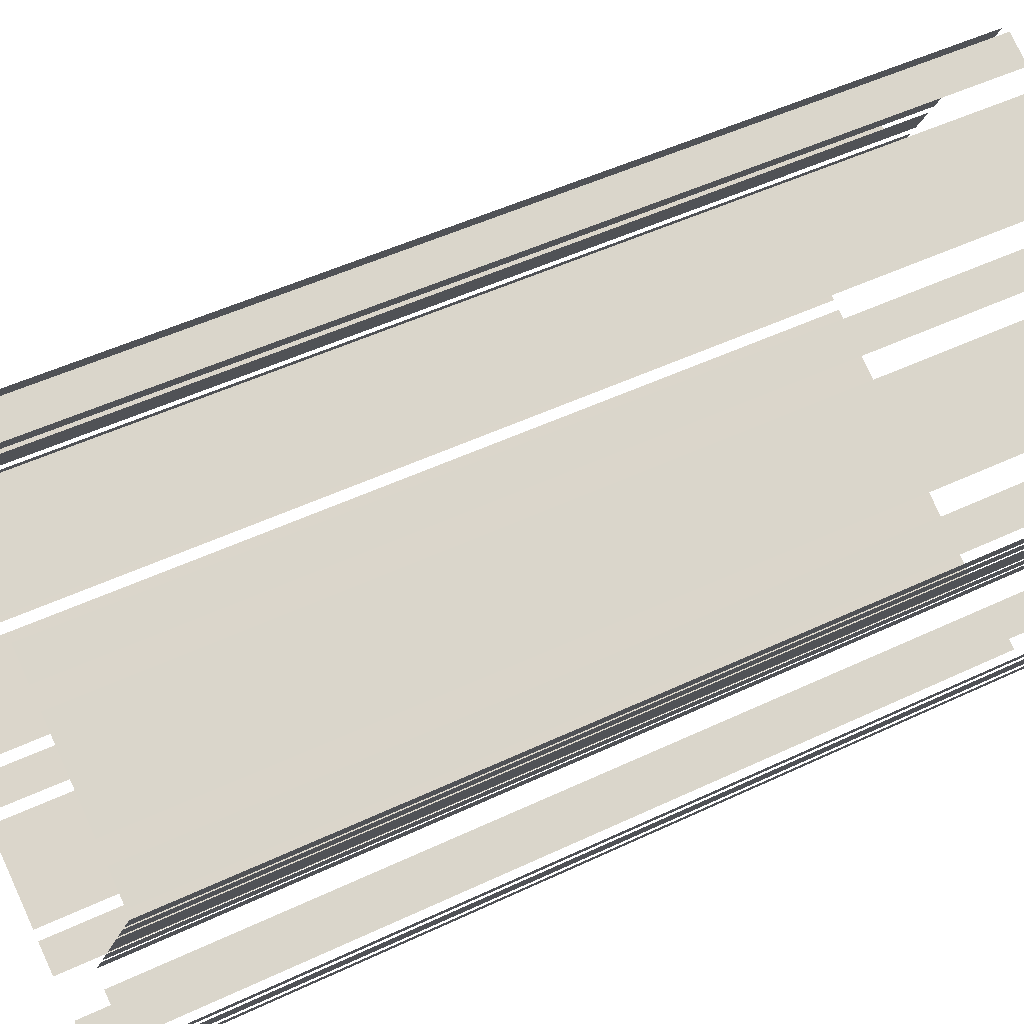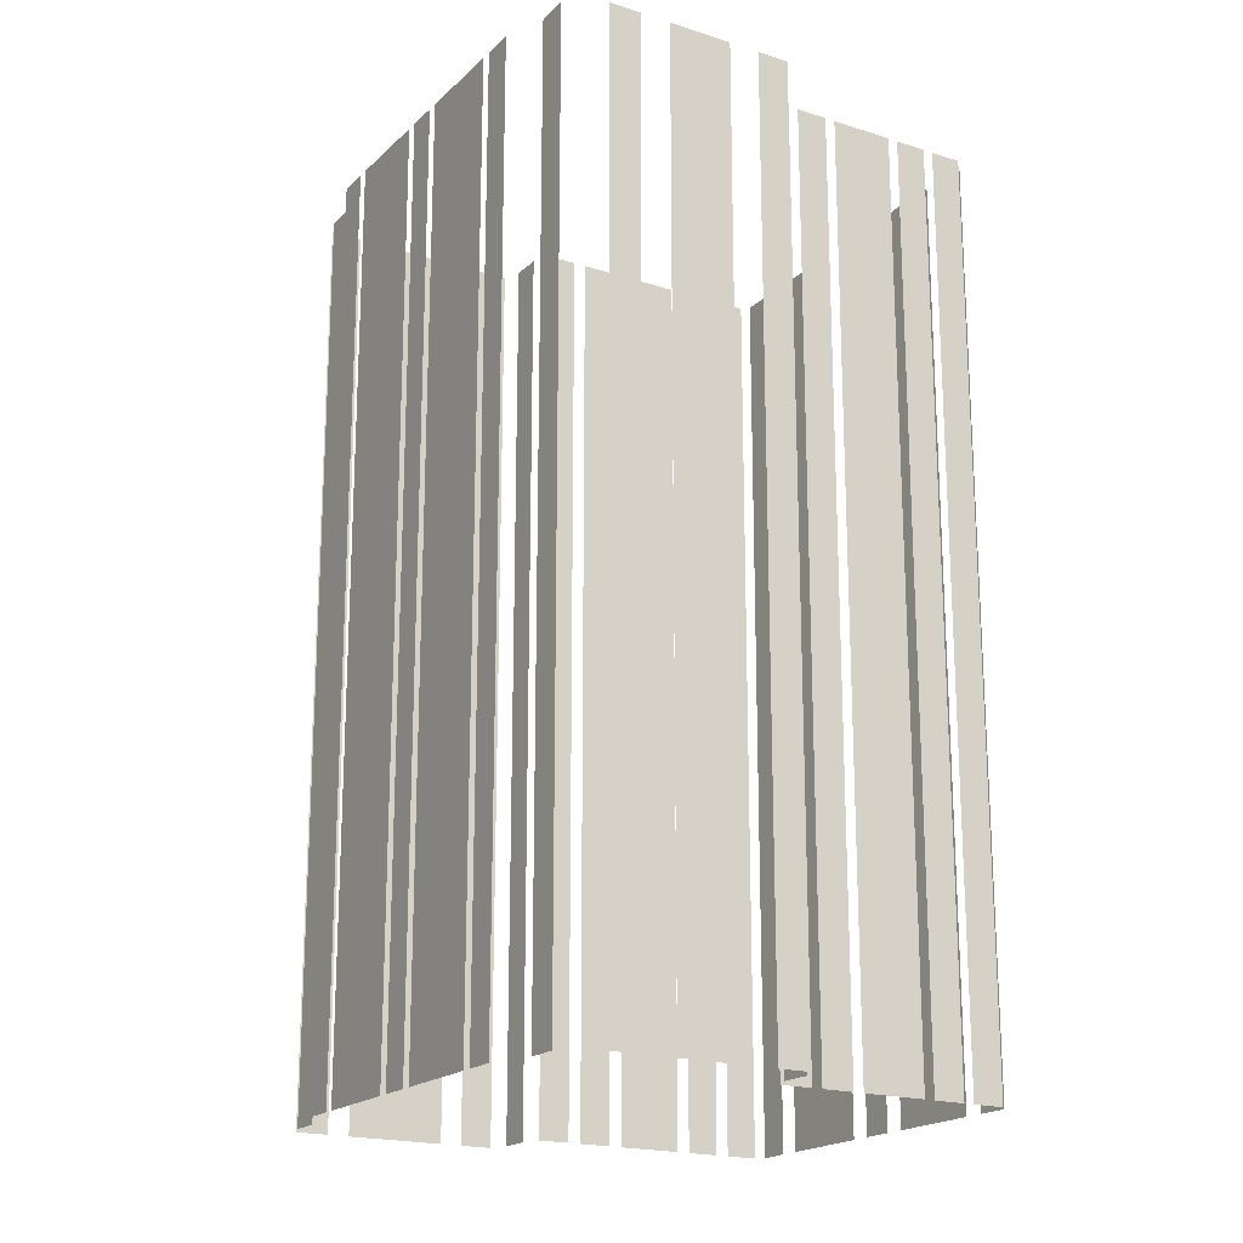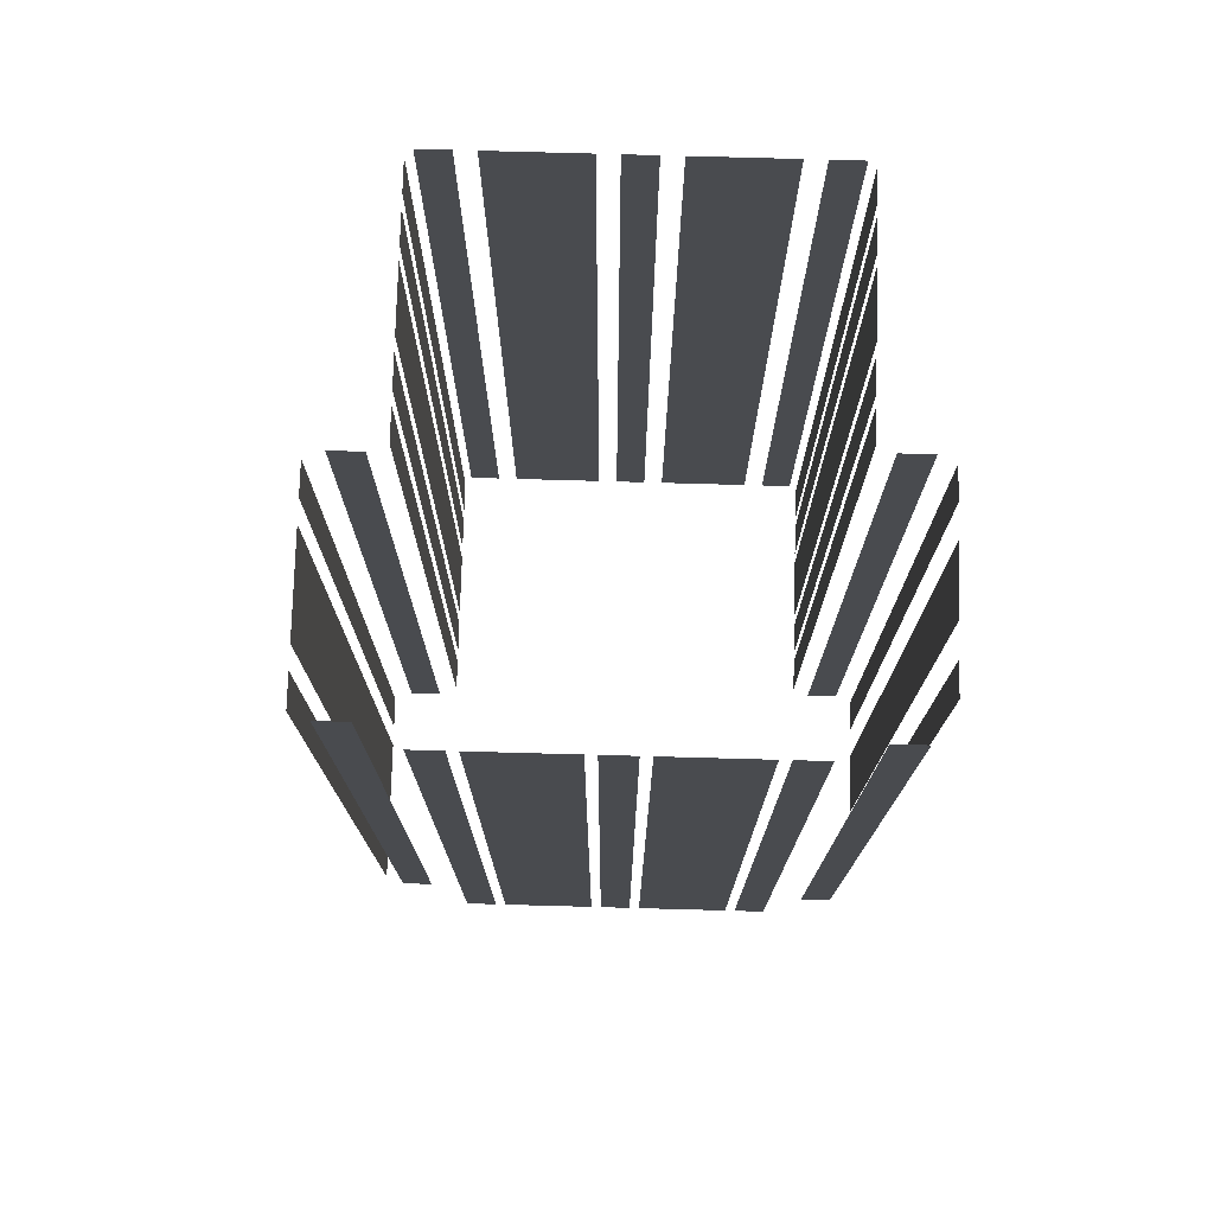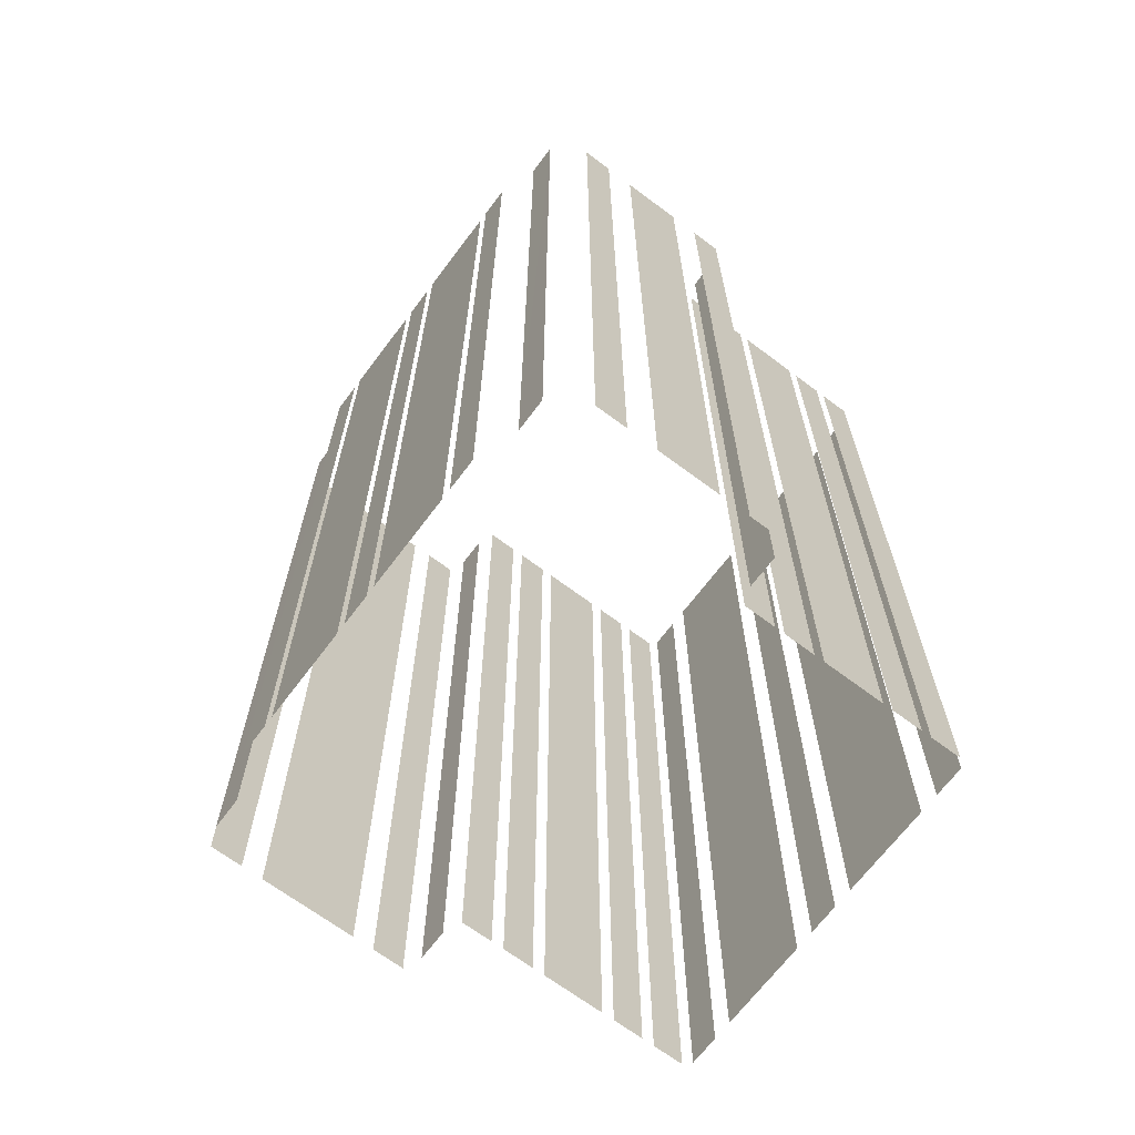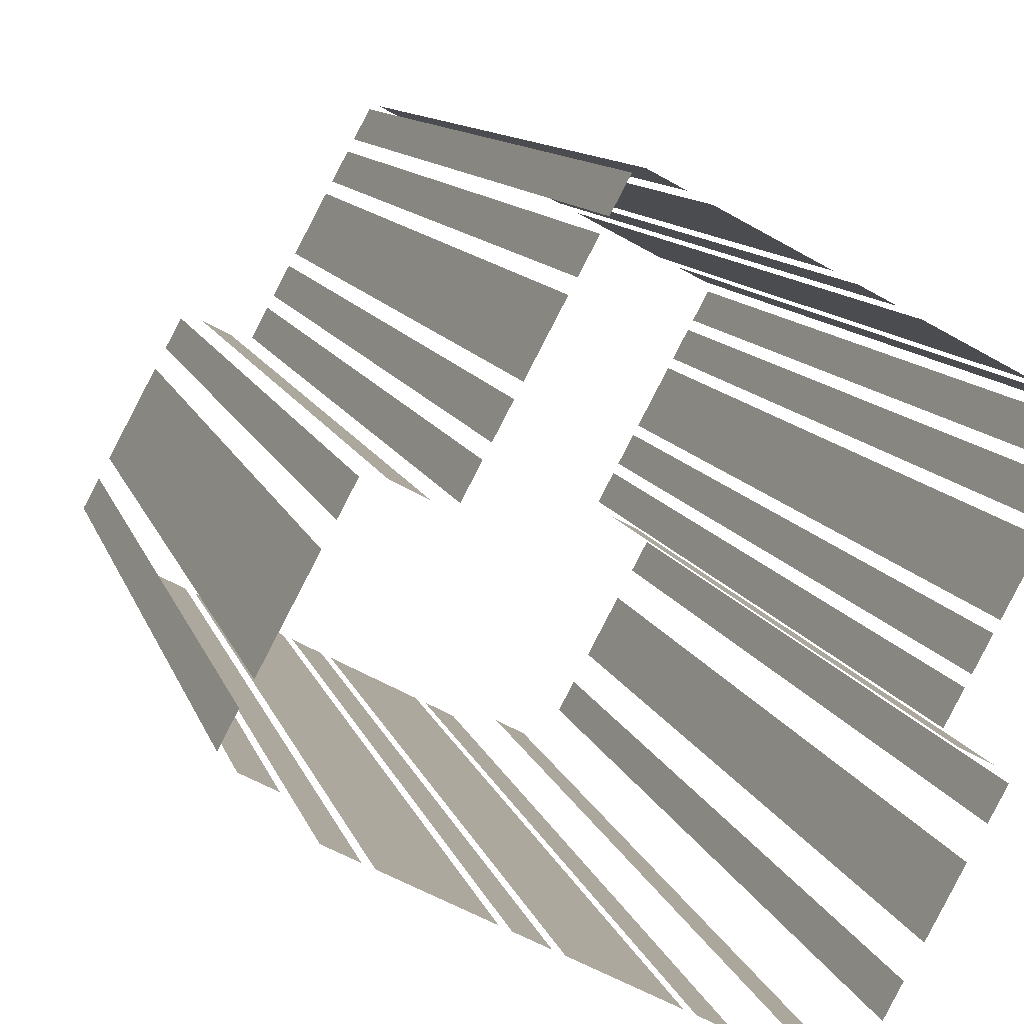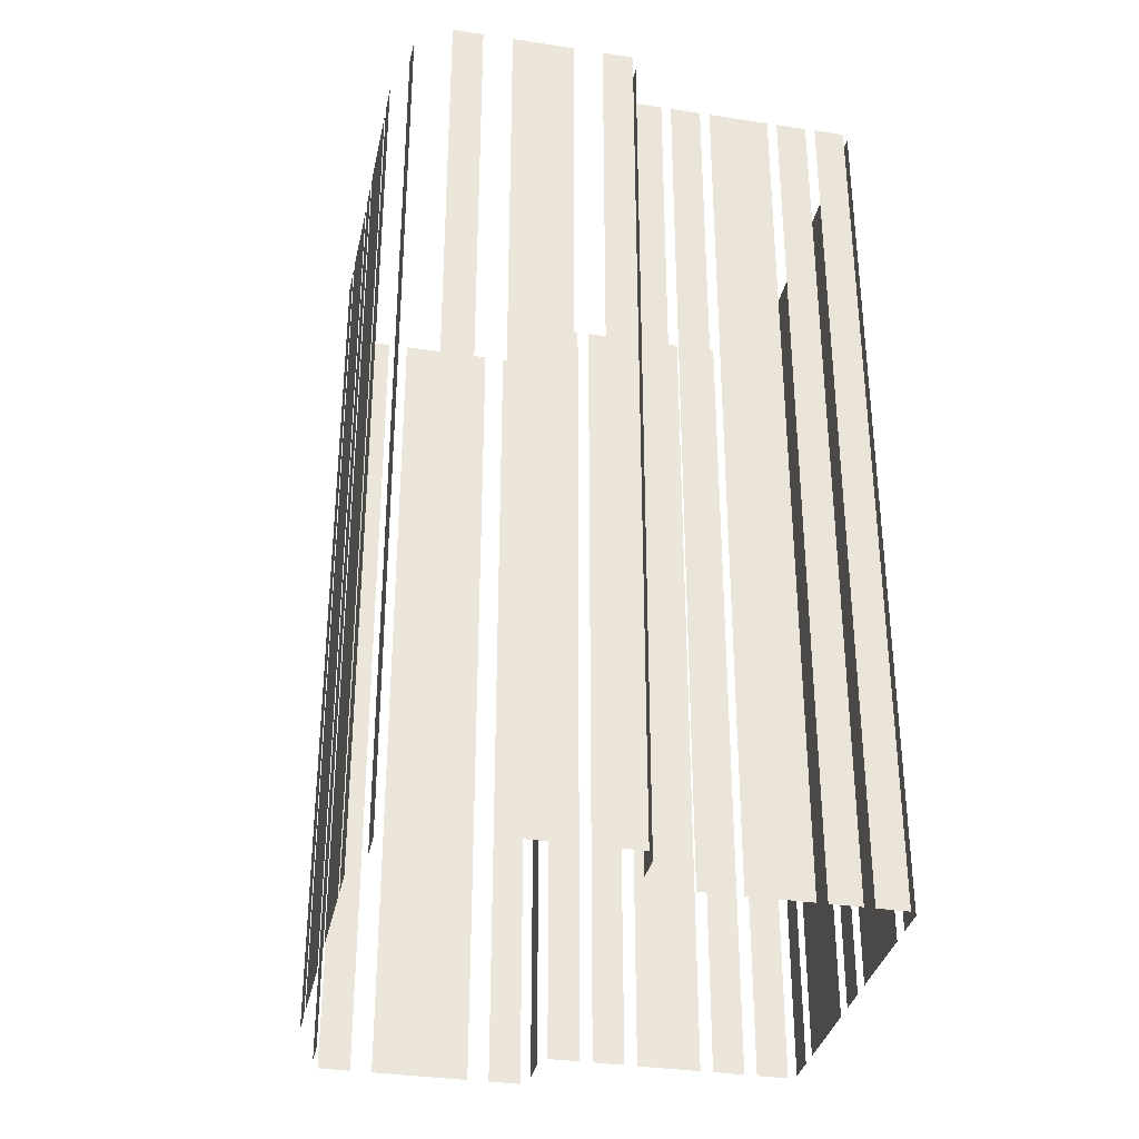
<metadata>
{"format":"obj","ext":"obj","renderer":"f3d","projection":"perspective","resolution":1024,"background":"white","views":[{"elev":47.8,"azim":61.8,"up":"+Y"},{"elev":-19.2,"azim":30.5,"up":"+Z"},{"elev":76.1,"azim":-26.7,"up":"+Z"},{"elev":-67.7,"azim":24.8,"up":"+Z"},{"elev":10.3,"azim":-13.4,"up":"+Y"},{"elev":-34.0,"azim":50.0,"up":"+Z"}]}
</metadata>
<code>
o geometryt000010000010000110010110000110000110100000000110st99
v 746.2 -264.5 153.7
v 746.2 -264.5 108.1
v 745.4 -265.9 108.1
v 745.4 -265.9 153.7
v 748.9 -259.4 108.1
v 746.7 -263.6 108.1
v 746.7 -263.6 153.7
v 748.9 -259.4 153.7
v 750.2 -257.1 153.7
v 750.2 -257.1 108.1
v 749.4 -258.5 108.1
v 749.4 -258.5 153.7
v 746.1 -266.7 153.7
v 746.1 -266.7 108.1
v 747.5 -267.4 108.1
v 747.5 -267.4 153.7
v 748.7 -269.3 153.7
v 748.7 -269.3 108.1
v 750.1 -270 108.1
v 750.1 -270 153.7
v 750.6 -270.3 108.1
v 754.8 -272.5 108.1
v 754.8 -272.5 153.7
v 750.6 -270.3 153.7
v 755.2 -272.7 153.7
v 755.2 -272.7 108.1
v 756.6 -273.5 108.1
v 756.6 -273.5 153.7
v 757.1 -273.7 153.7
v 757.1 -273.7 108.1
v 761.3 -276 108.1
v 761.3 -276 153.7
v 761.7 -276.2 108.1
v 763.1 -277 108.1
v 763.1 -277 153.7
v 761.7 -276.2 153.7
v 752.5 -258 153.7
v 752.5 -258 108.1
v 751.1 -257.2 108.1
v 751.1 -257.2 153.7
v 754.2 -256.7 153.7
v 754.2 -256.7 108.1
v 753.5 -258.1 108.1
v 753.5 -258.1 153.7
v 755.3 -254.7 108.1
v 754.6 -256.1 108.1
v 754.6 -256.1 153.7
v 755.3 -254.7 153.7
v 757.1 -251.4 108.1
v 755.6 -254.2 108.1
v 755.6 -254.2 153.7
v 757.1 -251.4 153.7
v 758.2 -249.4 153.7
v 758.2 -249.4 108.1
v 757.4 -250.8 108.1
v 757.4 -250.8 153.7
v 759.2 -247.5 108.1
v 758.5 -248.9 108.1
v 758.5 -248.9 153.7
v 759.2 -247.5 153.7
v 761.1 -248.1 153.7
v 761.1 -248.1 108.1
v 759.7 -247.3 108.1
v 759.7 -247.3 153.7
v 766.1 -250.8 108.1
v 762 -248.6 108.1
v 762 -248.6 153.7
v 766.1 -250.8 153.7
v 768.4 -252 153.7
v 768.4 -252 108.1
v 767 -251.3 108.1
v 767 -251.3 153.7
v 773.5 -254.8 108.1
v 769.3 -252.5 108.1
v 769.3 -252.5 153.7
v 773.5 -254.8 153.7
v 775.8 -256 108.1
v 774.4 -255.2 108.1
v 774.4 -255.2 153.7
v 775.8 -256 153.7
v 765.3 -277.3 108.1
v 766.7 -278.1 108.1
v 766.7 -278.1 153.7
v 765.3 -277.3 153.7
v 768.5 -277 108.1
v 769.2 -275.6 108.1
v 769.2 -275.6 153.7
v 768.5 -277 153.7
v 769.9 -274.3 108.1
v 771.4 -271.5 108.1
v 771.4 -271.5 153.7
v 769.9 -274.3 153.7
v 772.2 -270.1 153.7
v 772.2 -270.1 108.1
v 772.9 -268.8 108.1
v 772.9 -268.8 153.7
v 772.4 -268.1 108.1
v 771 -267.3 108.1
v 771 -267.3 153.7
v 772.4 -268.1 153.7
v 770.4 -266.6 153.7
v 770.4 -266.6 108.1
v 771.2 -265.2 108.1
v 771.2 -265.2 153.7
v 771.4 -264.8 108.1
v 772.2 -263.4 108.1
v 772.2 -263.4 153.7
v 771.4 -264.8 153.7
v 772.4 -262.9 153.7
v 772.4 -262.9 108.1
v 773.9 -260.2 108.1
v 773.9 -260.2 153.7
v 774.2 -259.7 153.7
v 774.2 -259.7 108.1
v 774.9 -258.3 108.1
v 774.9 -258.3 153.7
v 775.2 -257.9 108.1
v 775.9 -256.5 108.1
v 775.9 -256.5 153.7
v 775.2 -257.9 153.7
f 1 2 3
f 1 3 4
f 5 6 7
f 8 5 7
f 9 10 11
f 9 11 12
f 17 18 19
f 17 19 20
f 21 22 23
f 24 21 23
f 25 26 27
f 25 27 28
f 29 30 31
f 29 31 32
f 33 34 35
f 36 33 35
f 37 38 39
f 37 39 40
f 41 42 43
f 41 43 44
f 45 46 47
f 48 45 47
f 49 50 51
f 52 49 51
f 53 54 55
f 53 55 56
f 57 58 59
f 60 57 59
f 61 62 63
f 61 63 64
f 65 66 67
f 68 65 67
f 69 70 71
f 69 71 72
f 73 74 75
f 76 73 75
f 77 78 79
f 80 77 79
f 81 82 83
f 84 81 83
f 85 86 87
f 88 85 87
f 89 90 91
f 92 89 91
f 93 94 95
f 93 95 96
f 97 98 99
f 100 97 99
f 101 102 103
f 101 103 104
f 105 106 107
f 108 105 107
f 109 110 111
f 109 111 112
f 117 118 119
f 120 117 119
f 13 14 15
f 13 15 16
f 113 114 115
f 113 115 116

</code>
